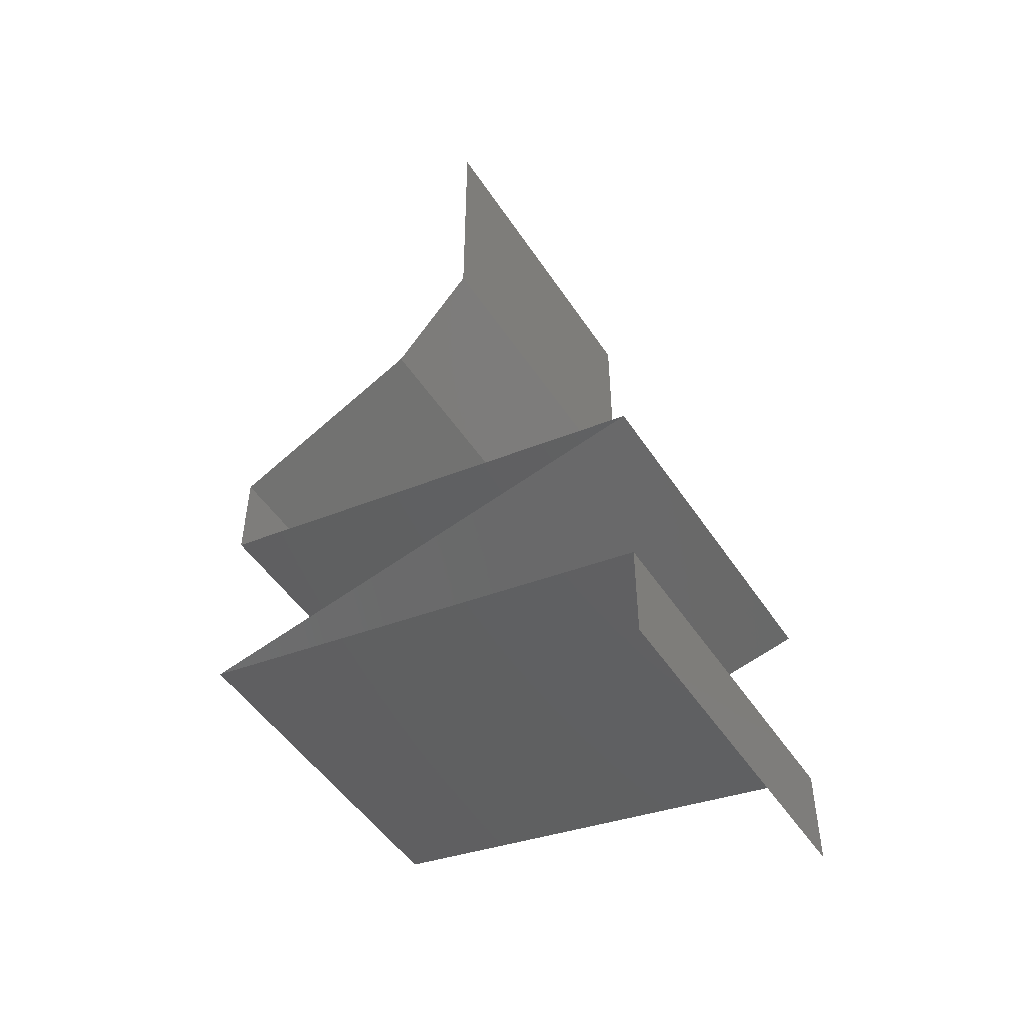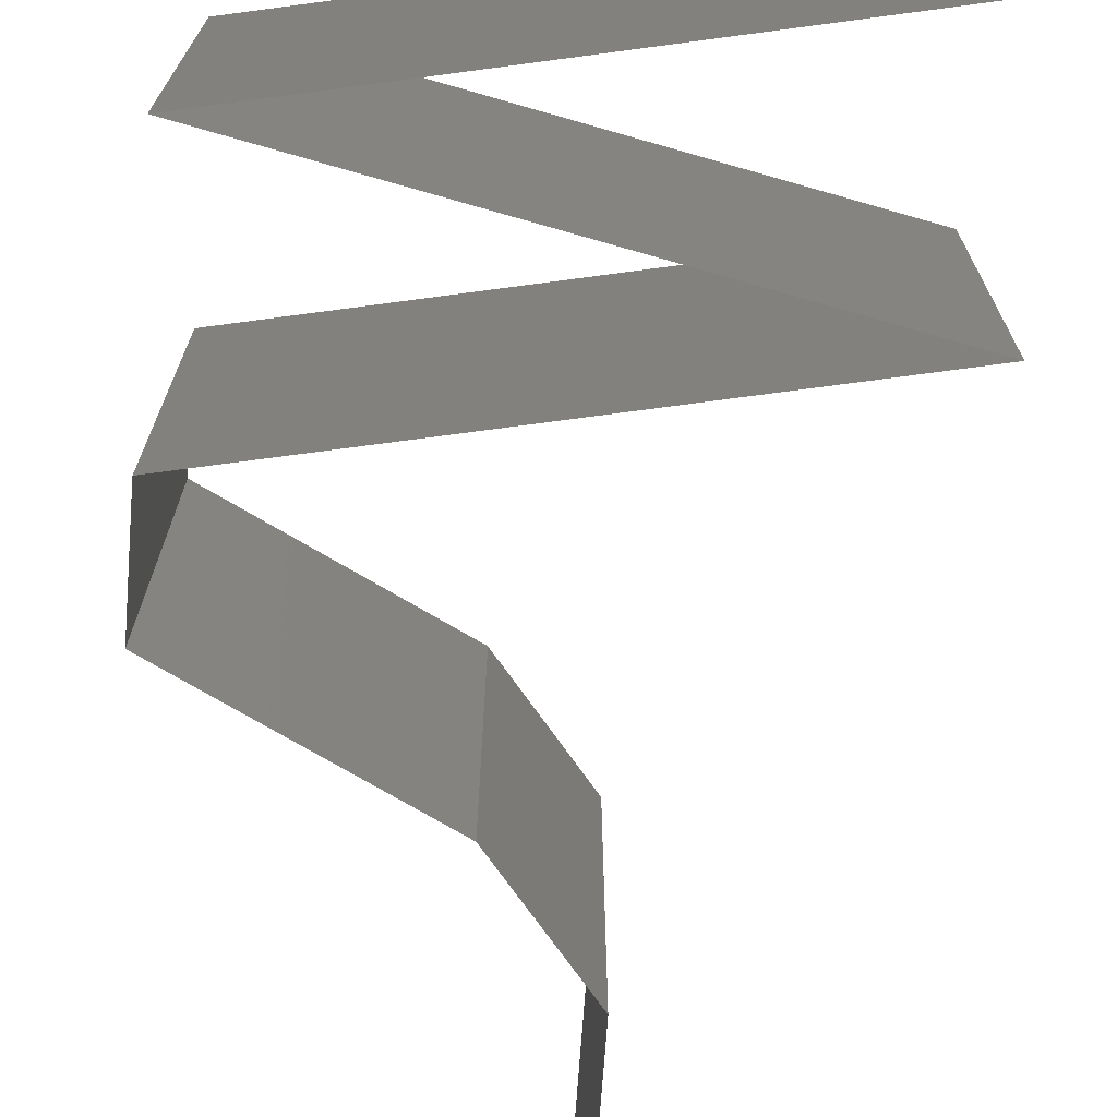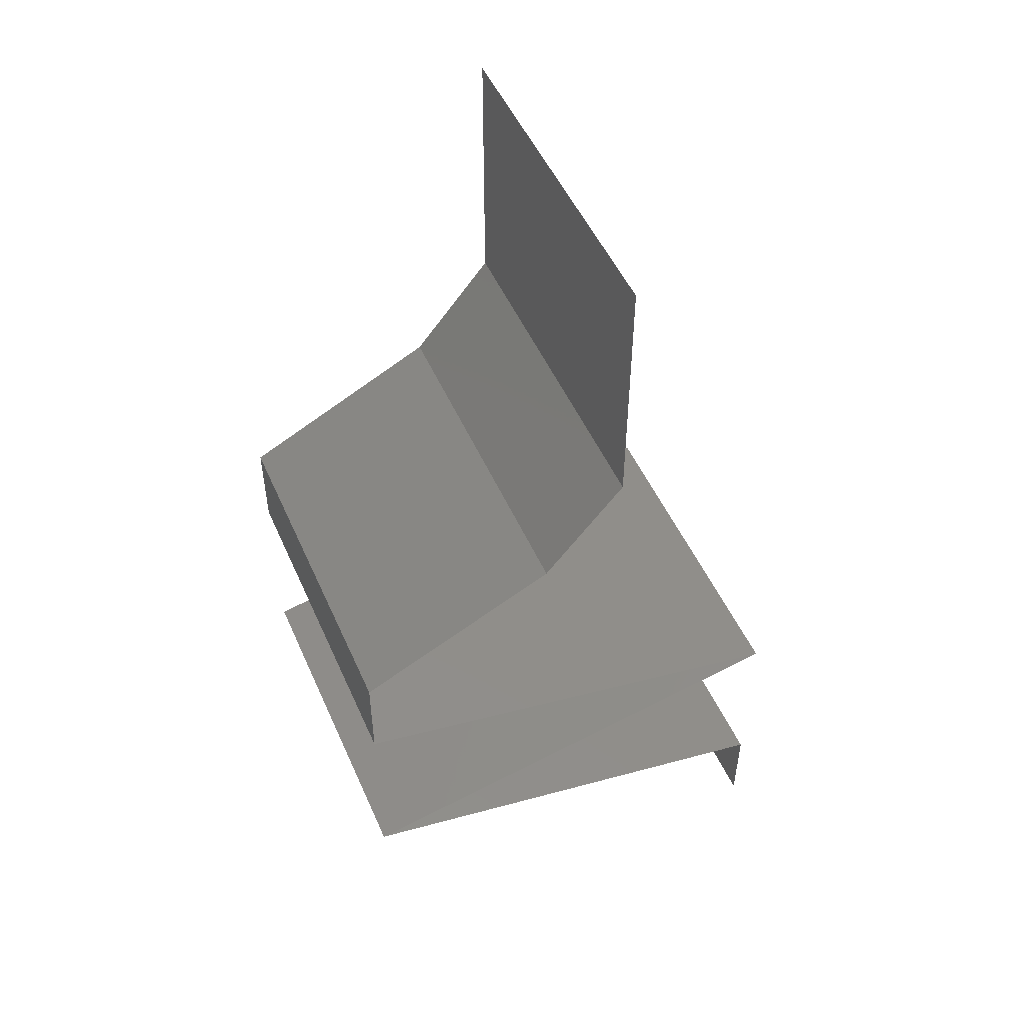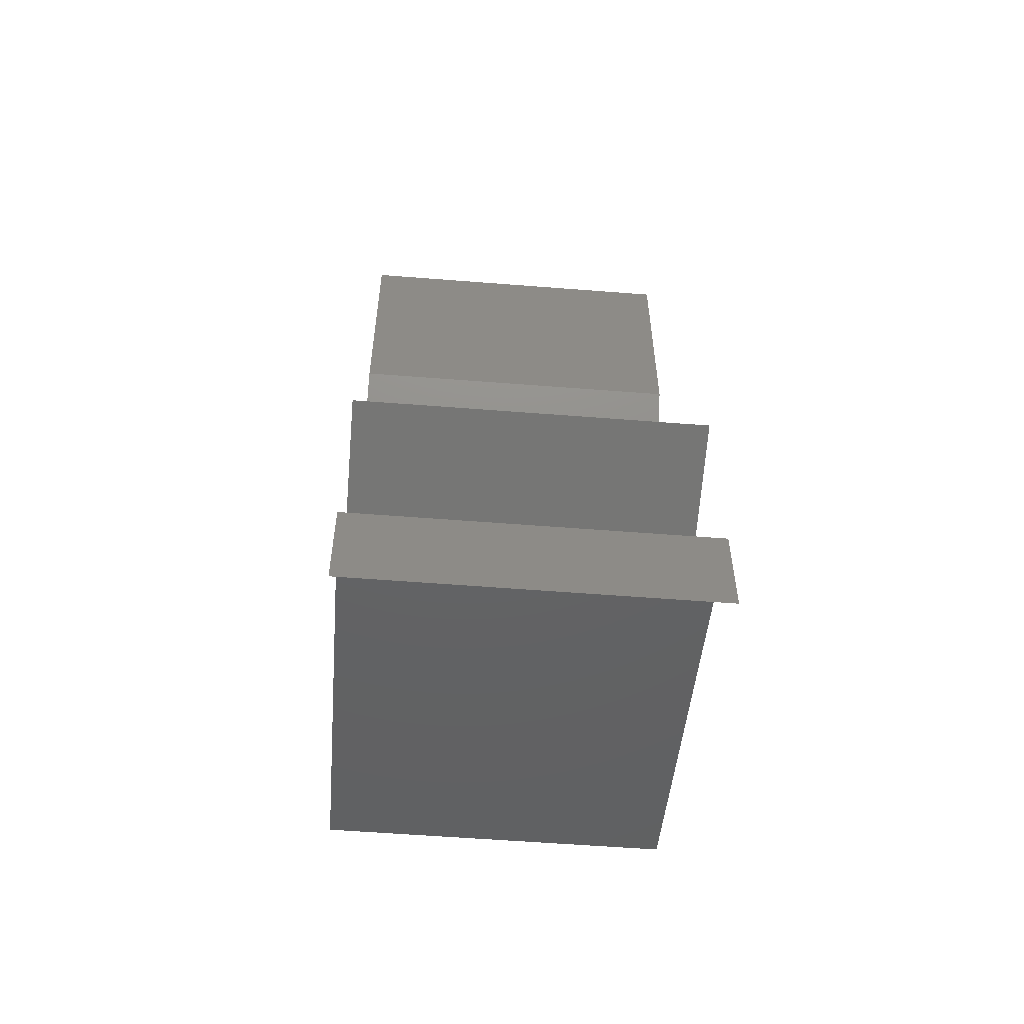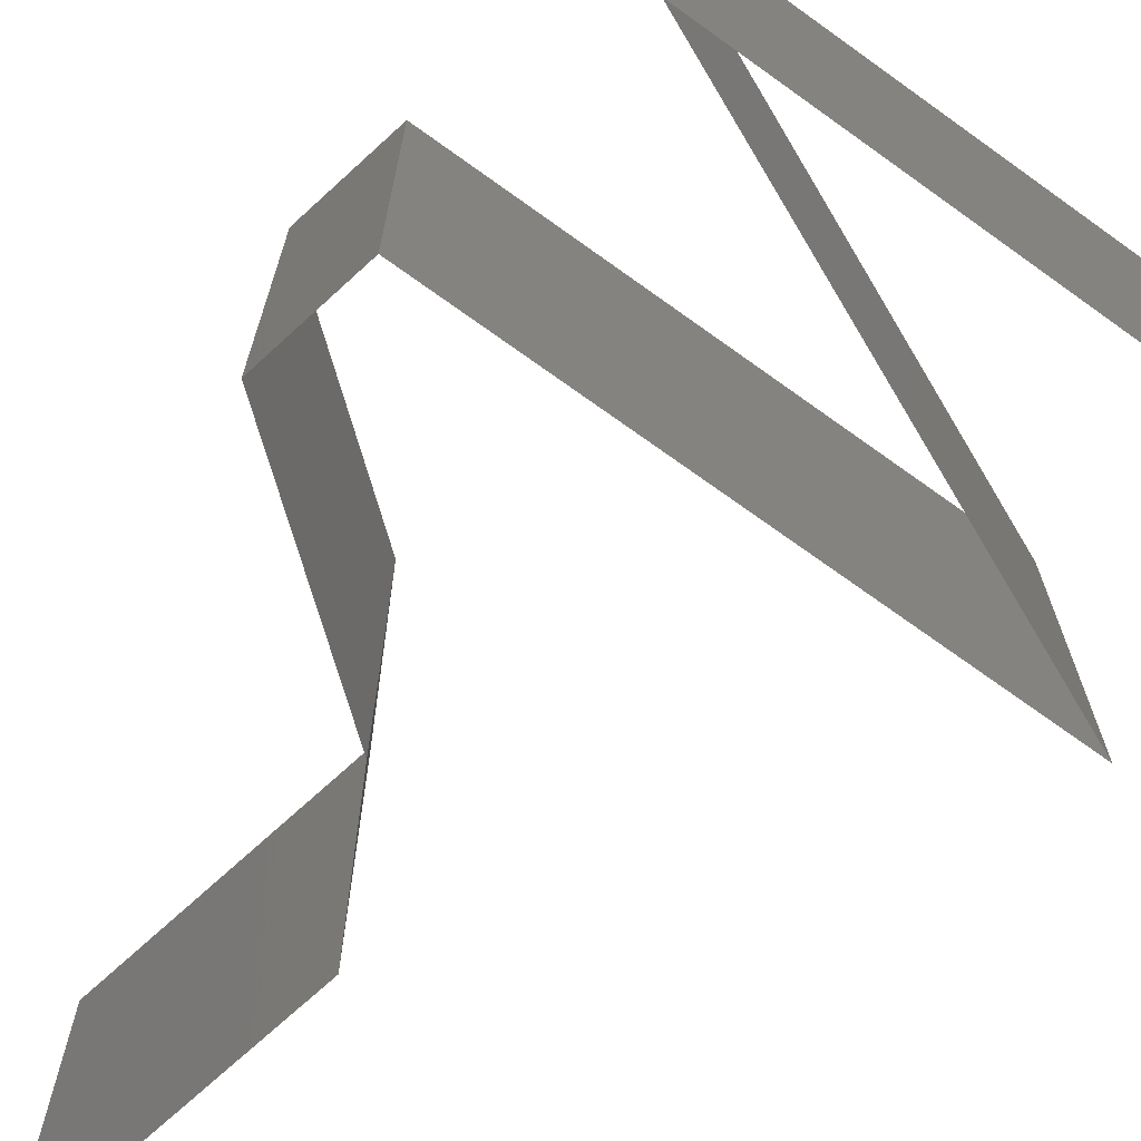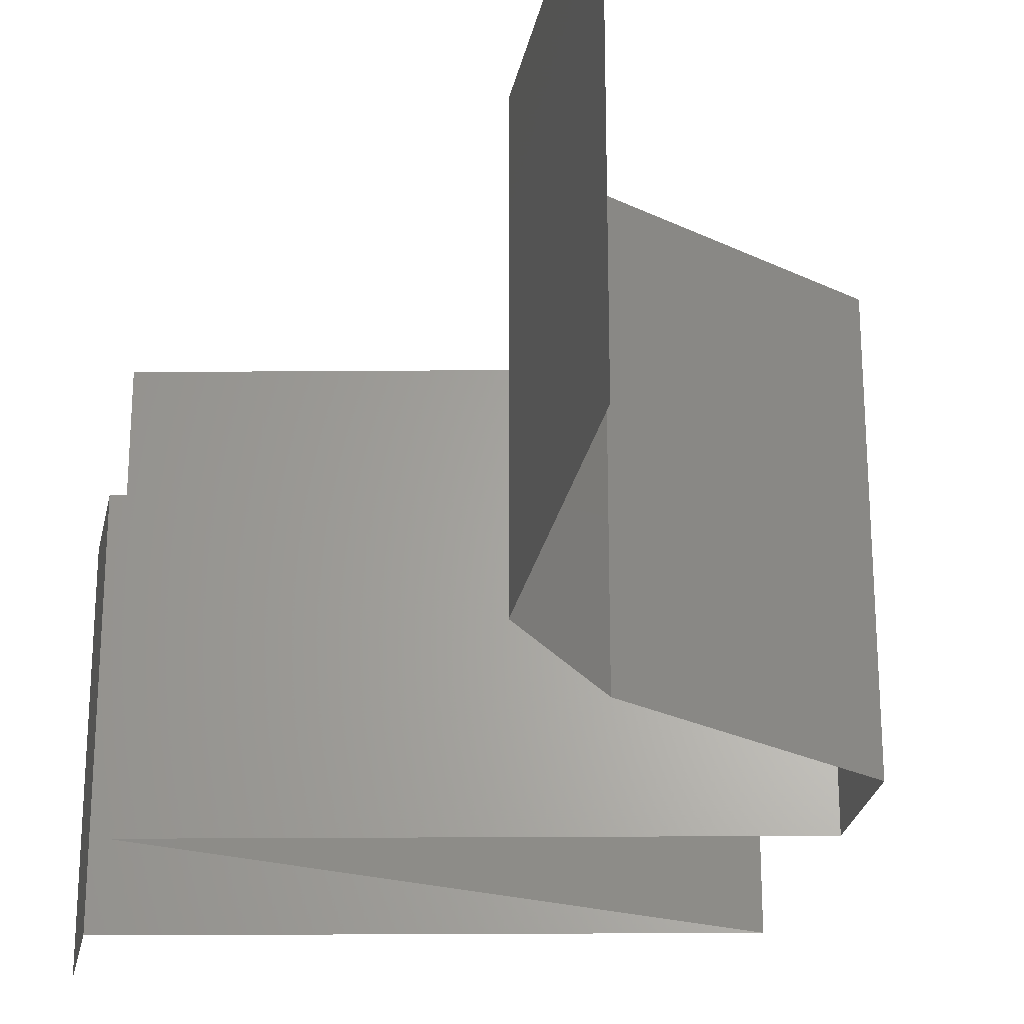
<metadata>
{"format":"stl","ext":"stl","renderer":"f3d","projection":"perspective","resolution":1024,"background":"white","views":[{"elev":-49.7,"azim":32.1,"up":"+Y"},{"elev":-73.3,"azim":-4.2,"up":"+Z"},{"elev":50.6,"azim":-23.4,"up":"+Y"},{"elev":-56.5,"azim":85.3,"up":"+Y"},{"elev":-71.8,"azim":-47.5,"up":"+Z"},{"elev":-26.3,"azim":168.9,"up":"+Z"}]}
</metadata>
<code>
# stl→obj: 70 verts, 102 faces
v 0.04 0.045 0.02
v 0.04 0.05261 0.01232
v 0.04 0.0525 0.02
v 0.04 0.06 0.02
v 0.04 0.06 0.01
v 0.04 0.045 0.01
v 0.04 0.045 0
v 0.04 0.05025 0.005344
v 0.04 0.05541 0.005381
v 0.04 0.06 0
v 0.04 0.0525 0
v 0.03768 0.04219 0.015
v 0.03536 0.03938 0.01
v 0.03768 0.04219 0.005
v 0.03536 0.03938 0
v 0.03536 0.03938 0.02
v 0.024 0.03375 0.01
v 0.02968 0.03656 0.02
v 0.02968 0.03656 0
v 0.024 0.03375 0
v 0.024 0.03375 0.02
v 0.024 0.03094 0.005
v 0.024 0.02813 0
v 0.024 0.02813 0.02
v 0.024 0.03094 0.015
v 0.024 0.02813 0.01
v 0.042 0.02437 0.02
v 0.0375 0.02531 0.01204
v 0.033 0.02625 0.02
v 0.03044 0.02678 0.01318
v 0.051 0.0225 0.01
v 0.04456 0.02384 0.01318
v 0.051 0.0225 0.02
v 0.0375 0.02531 0.004886
v 0.03025 0.02682 0.006374
v 0.04475 0.0238 0.006374
v 0.051 0.0225 0
v 0.042 0.02438 0
v 0.033 0.02625 0
v 0.033 0.01875 0.02
v 0.0375 0.01969 0.01204
v 0.042 0.02062 0.02
v 0.04456 0.02116 0.01318
v 0.024 0.01688 0.01
v 0.03044 0.01822 0.01318
v 0.024 0.01688 0.02
v 0.03025 0.01818 0.006374
v 0.0375 0.01969 0.004886
v 0.04475 0.0212 0.006374
v 0.024 0.01688 0
v 0.033 0.01875 0
v 0.042 0.02063 0
v 0.042 0.01312 0.02
v 0.0375 0.01406 0.01204
v 0.033 0.015 0.02
v 0.03044 0.01553 0.01318
v 0.051 0.01125 0.01
v 0.04456 0.01259 0.01318
v 0.051 0.01125 0.02
v 0.0375 0.01406 0.004886
v 0.03025 0.01557 0.006374
v 0.04475 0.01255 0.006374
v 0.051 0.01125 0
v 0.042 0.01312 0
v 0.033 0.015 0
v 0.051 0.008437 0.005
v 0.051 0.005625 0
v 0.051 0.008437 0.015
v 0.051 0.005625 0.01
v 0.051 0.005625 0.02
f 1 2 3
f 3 2 4
f 4 2 5
f 6 2 1
f 7 8 6
f 5 9 10
f 10 9 11
f 11 8 7
f 8 9 2
f 11 9 8
f 2 9 5
f 8 2 6
f 6 12 13
f 13 14 6
f 7 14 15
f 16 12 1
f 6 14 7
f 1 12 6
f 15 14 13
f 13 12 16
f 17 13 18
f 19 13 17
f 19 15 13
f 13 16 18
f 17 20 19
f 18 21 17
f 20 22 23
f 24 25 21
f 26 22 17
f 17 25 26
f 17 22 20
f 21 25 17
f 23 22 26
f 26 25 24
f 27 28 29
f 24 30 26
f 31 32 33
f 29 30 24
f 33 32 27
f 34 35 28
f 28 36 34
f 37 36 31
f 26 35 23
f 28 35 30
f 32 36 28
f 38 36 37
f 23 35 39
f 28 30 29
f 27 32 28
f 39 34 38
f 34 36 38
f 39 35 34
f 31 36 32
f 30 35 26
f 40 41 42
f 33 43 31
f 44 45 46
f 42 43 33
f 46 45 40
f 41 47 48
f 48 49 41
f 50 47 44
f 31 49 37
f 41 49 43
f 45 47 41
f 51 47 50
f 37 49 52
f 40 45 41
f 41 43 42
f 52 48 51
f 48 47 51
f 52 49 48
f 44 47 45
f 43 49 31
f 53 54 55
f 46 56 44
f 57 58 59
f 55 56 46
f 59 58 53
f 60 61 54
f 54 62 60
f 63 62 57
f 44 61 50
f 54 61 56
f 58 62 54
f 64 62 63
f 50 61 65
f 54 56 55
f 53 58 54
f 65 60 64
f 60 62 64
f 65 61 60
f 57 62 58
f 56 61 44
f 63 66 67
f 57 68 69
f 69 66 57
f 70 68 59
f 57 66 63
f 59 68 57
f 67 66 69
f 69 68 70

</code>
